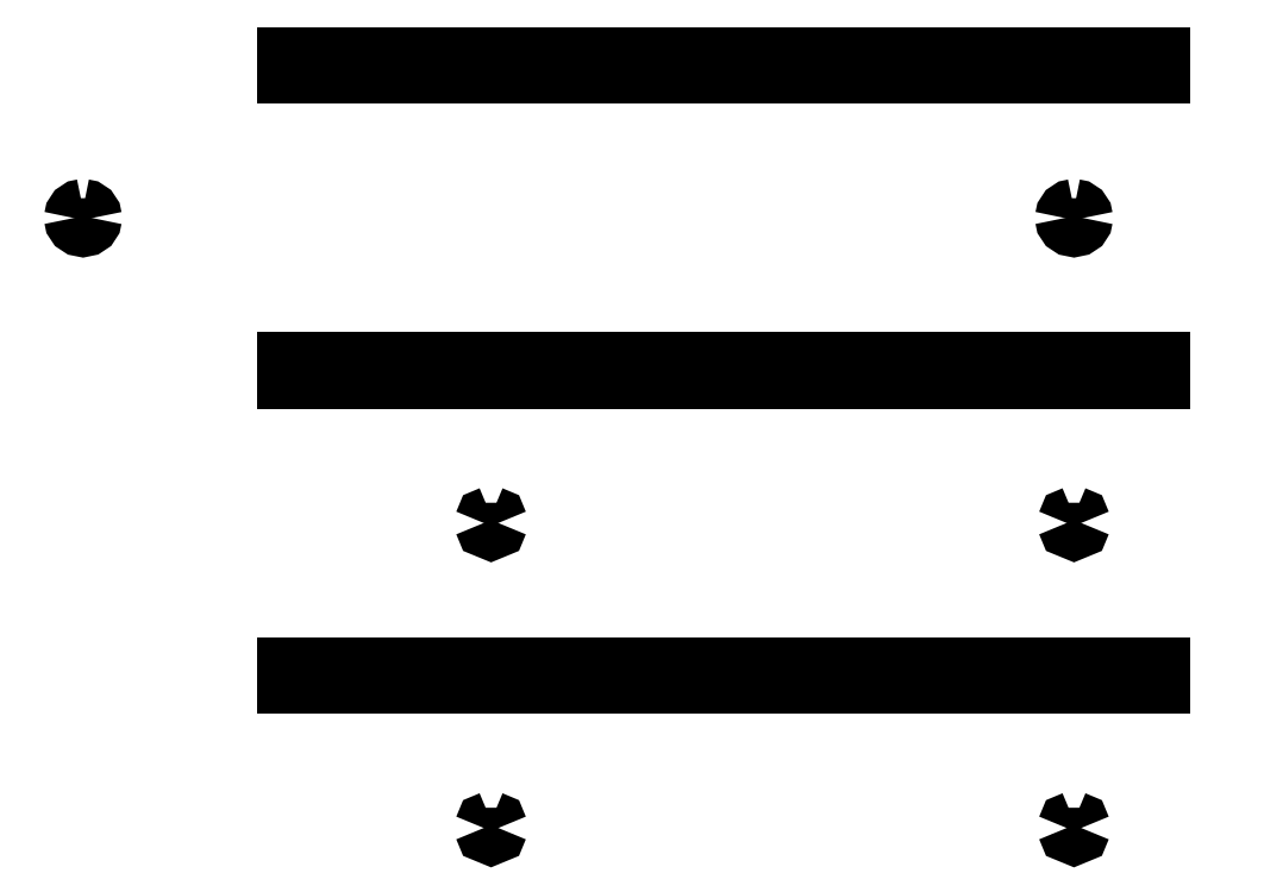
<metadata>
{"format":"dxf","ext":"dxf","renderer":"ezdxf+matplotlib","layout":"modelspace","background":"white","min_lineweight":24,"dpi":150}
</metadata>
<code>
0
SECTION
2
ENTITIES
0
LWPOLYLINE
8
OUTER_PROFILES
90
        4
70
   128
43
0
10
155
20
-8.9e-15
10
0
20
0
10
0
20
-3.002
10
155
20
-3.002
0
LWPOLYLINE
8
OUTER_PROFILES
90
        4
70
   128
43
0
10
155
20
-52.36
10
5.33e-14
20
-52.36
10
5.33e-14
20
-55.36
10
155
20
-55.36
0
LWPOLYLINE
8
OUTER_PROFILES
90
        4
70
   128
43
0
10
155
20
-104.7
10
5.33e-14
20
-104.7
10
5.33e-14
20
-107.7
10
155
20
-107.7
0
LWPOLYLINE
8
INTERIOR_PROFILES
90
        5
70
     0
43
0
10
-36.6
20
-27.68
10
-36.47
20
-27.08
10
-36.13
20
-26.55
10
-35.62
20
-26.21
10
-35
20
-26.08
0
LWPOLYLINE
8
INTERIOR_PROFILES
90
        9
70
     0
43
0
10
-33.4
20
-27.68
10
-33.53
20
-28.29
10
-33.87
20
-28.81
10
-34.38
20
-29.15
10
-35
20
-29.28
10
-35.61
20
-29.16
10
-36.13
20
-28.81
10
-36.47
20
-28.29
10
-36.6
20
-27.68
0
LWPOLYLINE
8
INTERIOR_PROFILES
90
        5
70
     0
43
0
10
-35
20
-26.08
10
-34.39
20
-26.2
10
-33.87
20
-26.55
10
-33.53
20
-27.07
10
-33.4
20
-27.68
0
LWPOLYLINE
8
INTERIOR_PROFILES
90
        5
70
     0
43
0
10
36.25
20
-80.04
10
35.89
20
-80.92
10
35
20
-81.29
10
34.11
20
-80.92
10
33.75
20
-80.04
0
LWPOLYLINE
8
INTERIOR_PROFILES
90
        3
70
     0
43
0
10
35
20
-78.79
10
35.89
20
-79.16
10
36.25
20
-80.04
0
LWPOLYLINE
8
INTERIOR_PROFILES
90
        3
70
     0
43
0
10
33.75
20
-80.04
10
34.11
20
-79.16
10
35
20
-78.79
0
LWPOLYLINE
8
INTERIOR_PROFILES
90
        5
70
     0
43
0
10
136.3
20
-132.4
10
135.9
20
-133.3
10
135
20
-133.6
10
134.1
20
-133.3
10
133.8
20
-132.4
0
LWPOLYLINE
8
INTERIOR_PROFILES
90
        3
70
     0
43
0
10
135
20
-131.2
10
135.9
20
-131.5
10
136.3
20
-132.4
0
LWPOLYLINE
8
INTERIOR_PROFILES
90
        3
70
     0
43
0
10
133.8
20
-132.4
10
134.1
20
-131.5
10
135
20
-131.2
0
LWPOLYLINE
8
INTERIOR_PROFILES
90
        3
70
     0
43
0
10
33.75
20
-132.4
10
34.11
20
-131.5
10
35
20
-131.2
0
LWPOLYLINE
8
INTERIOR_PROFILES
90
        5
70
     0
43
0
10
36.25
20
-132.4
10
35.89
20
-133.3
10
35
20
-133.6
10
34.11
20
-133.3
10
33.75
20
-132.4
0
LWPOLYLINE
8
INTERIOR_PROFILES
90
        3
70
     0
43
0
10
35
20
-131.2
10
35.89
20
-131.5
10
36.25
20
-132.4
0
LWPOLYLINE
8
INTERIOR_PROFILES
90
        3
70
     0
43
0
10
133.8
20
-80.04
10
134.1
20
-79.16
10
135
20
-78.79
0
LWPOLYLINE
8
INTERIOR_PROFILES
90
        5
70
     0
43
0
10
136.3
20
-80.04
10
135.9
20
-80.92
10
135
20
-81.29
10
134.1
20
-80.92
10
133.8
20
-80.04
0
LWPOLYLINE
8
INTERIOR_PROFILES
90
        3
70
     0
43
0
10
135
20
-78.79
10
135.9
20
-79.16
10
136.3
20
-80.04
0
LWPOLYLINE
8
INTERIOR_PROFILES
90
        5
70
     0
43
0
10
133.4
20
-27.68
10
133.5
20
-27.08
10
133.9
20
-26.55
10
134.4
20
-26.21
10
135
20
-26.08
0
LWPOLYLINE
8
INTERIOR_PROFILES
90
        9
70
     0
43
0
10
136.6
20
-27.68
10
136.5
20
-28.29
10
136.1
20
-28.81
10
135.6
20
-29.15
10
135
20
-29.28
10
134.4
20
-29.16
10
133.9
20
-28.81
10
133.5
20
-28.29
10
133.4
20
-27.68
0
LWPOLYLINE
8
INTERIOR_PROFILES
90
        5
70
     0
43
0
10
135
20
-26.08
10
135.6
20
-26.2
10
136.1
20
-26.55
10
136.5
20
-27.07
10
136.6
20
-27.68
0
VIEWPORT
8
0
10
5.25
20
4
30
0
40
11.64
41
8.993
68
     1
69
     1
0
ENDSEC
0
EOF

</code>
